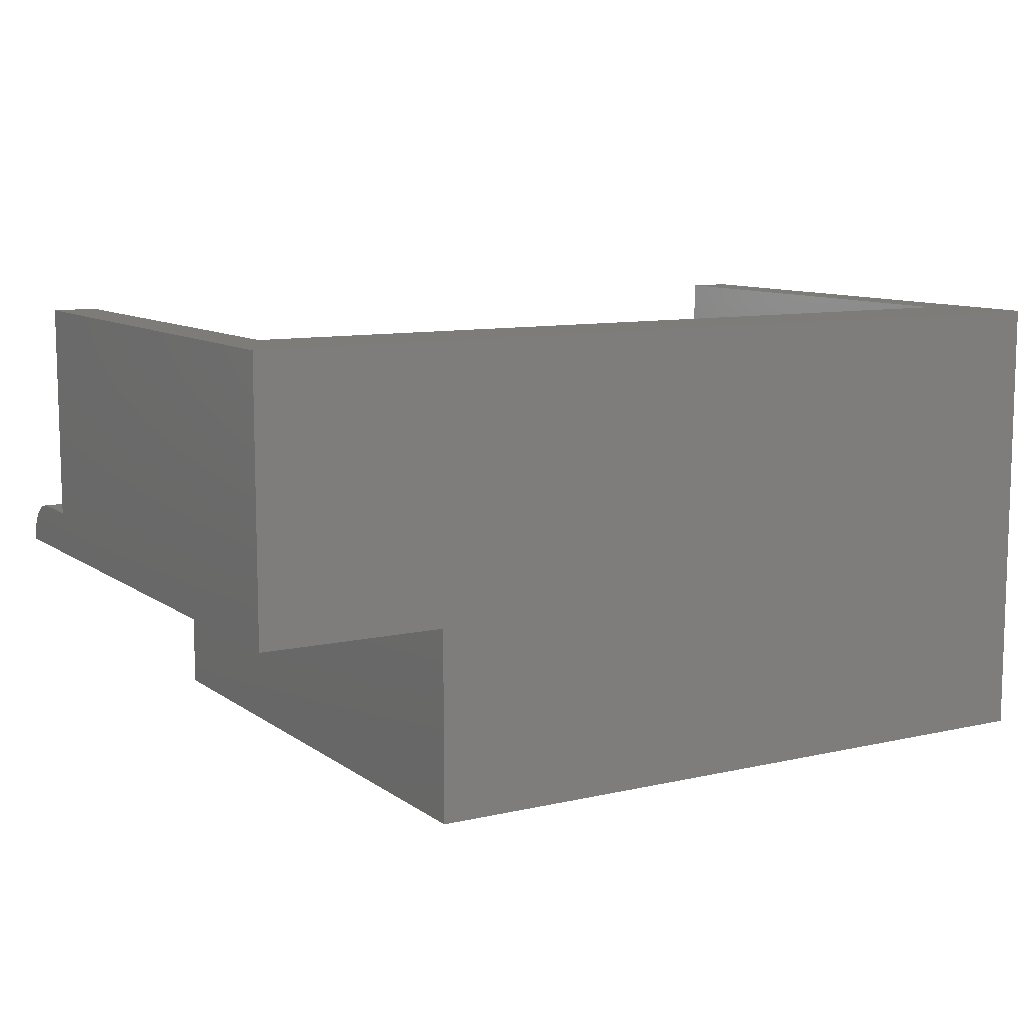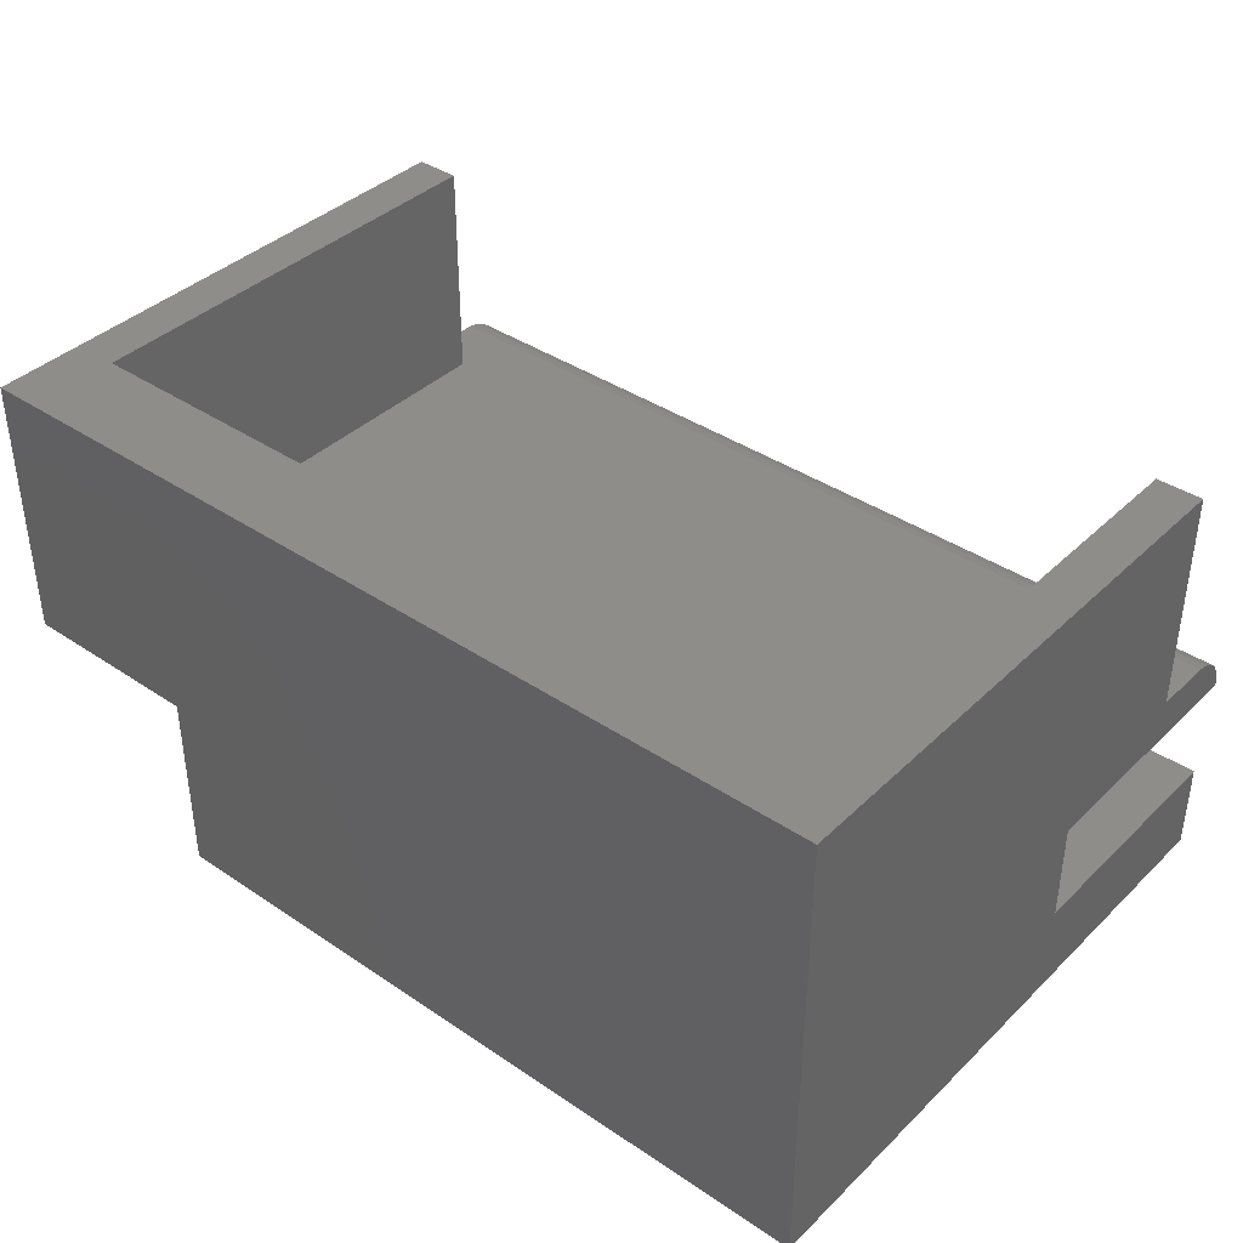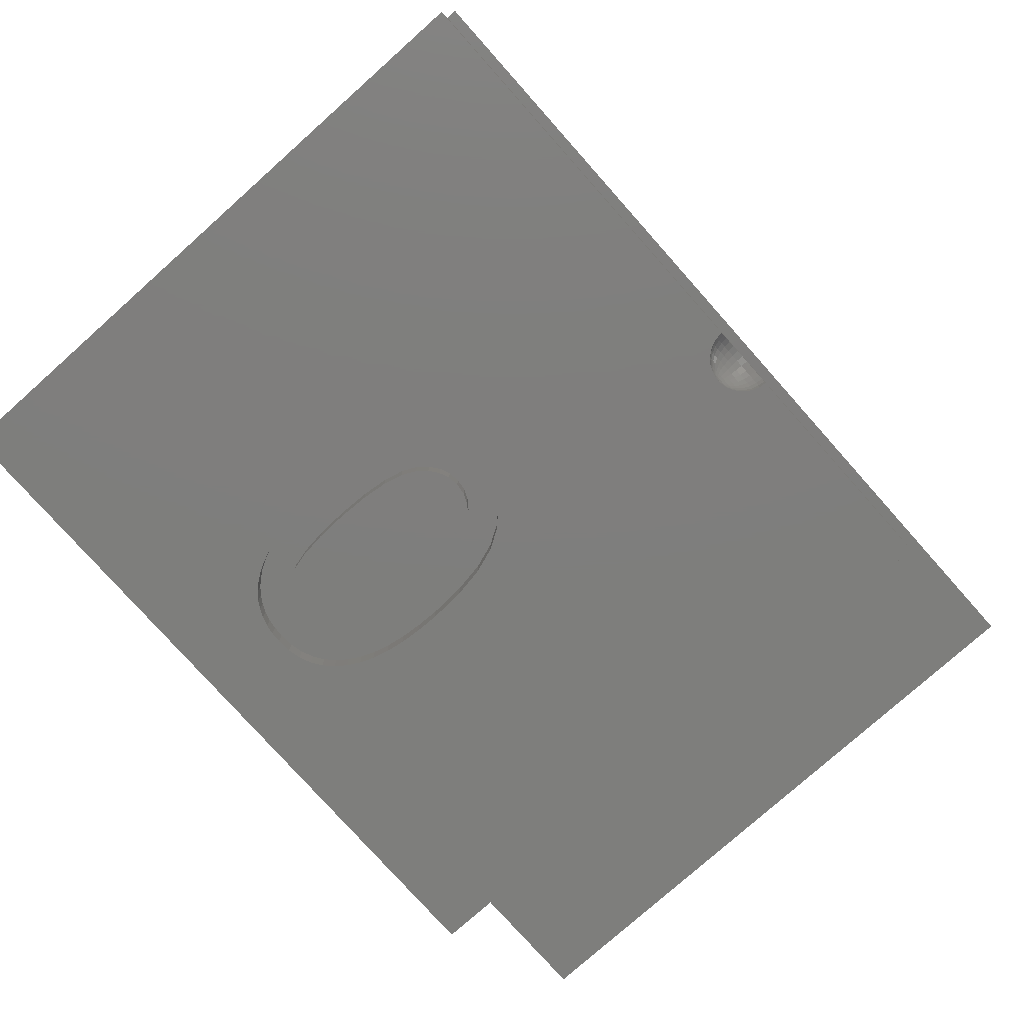
<metadata>
{"format":"stl","ext":"stl","renderer":"f3d","projection":"perspective","resolution":1024,"background":"white","views":[{"elev":9.9,"azim":149.5,"up":"+Y"},{"elev":39.0,"azim":-139.9,"up":"+Y"},{"elev":-78.0,"azim":-48.3,"up":"+Y"}]}
</metadata>
<code>
# stl→obj: 336 verts, 668 faces
v -1 0 6.591
v -1 6 10
v -1 6 -2
v -1 1 10
v -1 0.9945 11.25
v -1 1 11.25
v -1 0 11.25
v -1 0.9945 11.35
v -1 0.9511 11.56
v -1 0.866 11.75
v -1 0.7431 11.92
v -1 0.5878 12.06
v -1 0.4067 12.16
v -1 -4.25 -2
v -1 -2.25 6.591
v -1 -4.25 12.02
v -1 -2.25 12.02
v -1 0.2079 12.23
v -1 0 12.25
v 18.02 6 10
v 19.02 1 10
v 19.02 6 10
v 18.02 1 10
v 0 1 10
v 0 6 10
v 19.02 0 11.25
v 19.02 0.9945 11.35
v 19.02 0.9511 11.56
v 19.02 1 11.25
v 19.02 0.9945 11.25
v 19.02 6 -2
v 19.02 0.866 11.75
v 19.02 0.7431 11.92
v 19.02 0.5878 12.06
v 19.02 0.4067 12.16
v 19.02 0.2079 12.23
v 19.02 0 12.25
v 19.02 0 -2
v 18.02 6 0
v 0 6 0
v 14.87 -4.25 -2
v 14.87 0 -2
v 14.87 0 6.591
v 0 1 0
v 18.02 1 0
v 9.744 -4.094 12.02
v 14.87 -4.25 12.02
v 14.87 -2.25 12.02
v 9.76 -4.25 12.02
v 9.695 -3.945 12.02
v 9.617 -3.809 12.02
v 9.512 -3.693 12.02
v 9.385 -3.6 12.02
v 9.242 -3.537 12.02
v 9.088 -3.504 12.02
v 8.932 -3.504 12.02
v 8.778 -3.537 12.02
v 8.635 -3.6 12.02
v 8.508 -3.693 12.02
v 8.403 -3.809 12.02
v 8.325 -3.945 12.02
v 8.276 -4.094 12.02
v 8.26 -4.25 12.02
v 14.87 -2.25 6.591
v 8.276 -4.25 11.86
v 8.325 -4.25 11.71
v 6.052 -4.25 5.754
v 6.309 -4.25 5.864
v 8.403 -4.25 11.58
v 6.594 -4.25 5.93
v 8.508 -4.25 11.46
v 8.778 -4.25 11.31
v 7.315 -4.25 5.913
v 8.932 -4.25 11.27
v 6.907 -4.25 5.952
v 8.635 -4.25 11.37
v 5.823 -4.25 5.6
v 5.622 -4.25 5.405
v 5.447 -4.25 5.175
v 5.299 -4.25 4.907
v 5.178 -4.25 4.603
v 5.084 -4.25 4.255
v 5.016 -4.25 3.857
v 4.976 -4.25 3.408
v 4.962 -4.25 2.908
v 4.971 -4.25 2.488
v 4.996 -4.25 2.112
v 5.038 -4.25 1.783
v 5.097 -4.25 1.498
v 5.17 -4.25 1.247
v 5.256 -4.25 1.015
v 6.675 -4.25 -0.1271
v 6.907 -4.25 -0.1392
v 6.457 -4.25 -0.09088
v 6.254 -4.25 -0.03049
v 6.065 -4.25 0.05405
v 5.892 -4.25 0.1614
v 5.734 -4.25 0.2901
v 5.593 -4.25 0.4401
v 5.467 -4.25 0.6115
v 5.355 -4.25 0.8035
v 9.744 -4.25 11.86
v 9.695 -4.25 11.71
v 9.617 -4.25 11.58
v 9.512 -4.25 11.46
v 8.262 -4.25 5.333
v 9.385 -4.25 11.37
v 9.242 -4.25 11.31
v 7.993 -4.25 5.604
v 9.088 -4.25 11.27
v 7.677 -4.25 5.797
v 8.52 -4.25 4.902
v 8.705 -4.25 4.355
v 8.815 -4.25 3.69
v 8.852 -4.25 2.908
v 8.839 -4.25 2.405
v 8.798 -4.25 1.954
v 8.73 -4.25 1.554
v 8.634 -4.25 1.206
v 8.512 -4.25 0.9015
v 8.364 -4.25 0.6344
v 8.189 -4.25 0.4041
v 7.988 -4.25 0.2107
v 7.759 -4.25 0.05762
v 7.503 -4.25 -0.05171
v 7.219 -4.25 -0.1173
v 7.372 -4.25 5.228
v 6.907 -4.25 5.35
v 6.665 -4.25 5.319
v 7.149 -4.25 5.319
v 6.443 -4.25 5.227
v 7.574 -4.25 5.076
v 6.241 -4.25 5.075
v 7.756 -4.25 4.863
v 6.059 -4.25 4.861
v 7.906 -4.25 4.559
v 5.909 -4.25 4.556
v 8.013 -4.25 4.131
v 5.801 -4.25 4.129
v 8.078 -4.25 3.581
v 5.737 -4.25 3.58
v 5.715 -4.25 2.908
v 8.099 -4.25 2.908
v 5.737 -4.25 2.234
v 8.076 -4.25 2.232
v 5.801 -4.25 1.683
v 8.005 -4.25 1.67
v 5.909 -4.25 1.255
v 7.887 -4.25 1.225
v 6.059 -4.25 0.9512
v 7.721 -4.25 0.8942
v 6.241 -4.25 0.7394
v 7.558 -4.25 0.7073
v 6.445 -4.25 0.5881
v 6.915 -4.25 0.467
v 6.67 -4.25 0.4973
v 7.155 -4.25 0.4937
v 7.369 -4.25 0.5738
v 8.933 -3.52 11.86
v 9.087 -3.52 11.86
v 9.728 -4.097 11.86
v 8.822 -4.114 11.31
v 8.707 -4.03 11.37
v 8.667 -4.097 11.37
v 8.519 -3.893 11.58
v 8.456 -3.847 11.71
v 8.384 -3.971 11.71
v 8.971 -3.877 11.37
v 8.958 -3.751 11.46
v 8.894 -3.893 11.37
v 9.416 -3.799 11.58
v 9.313 -3.725 11.58
v 9.261 -3.815 11.46
v 9.062 -3.751 11.46
v 9.049 -3.877 11.37
v 8.643 -3.615 11.86
v 8.519 -3.705 11.86
v 8.34 -3.952 11.86
v 8.292 -4.097 11.86
v 9.237 -4.202 11.31
v 8.643 -4.172 11.37
v 8.552 -4.046 11.46
v 8.519 -4.146 11.46
v 8.783 -3.552 11.86
v 9.082 -4.03 11.31
v 9.126 -3.893 11.37
v 9.034 -4.02 11.31
v 9.346 -3.877 11.46
v 9.197 -3.925 11.37
v 8.604 -3.799 11.58
v 8.552 -3.741 11.71
v 8.674 -3.877 11.46
v 8.604 -3.955 11.46
v 9.501 -3.705 11.86
v 8.416 -3.819 11.86
v 9.377 -4.172 11.37
v 8.783 -4.202 11.31
v 8.667 -3.657 11.71
v 9.636 -3.971 11.71
v 9.564 -3.847 11.71
v 9.564 -4.003 11.58
v 9.501 -3.893 11.58
v 8.938 -4.03 11.31
v 8.822 -3.925 11.37
v 9.237 -3.552 11.86
v 8.759 -3.815 11.46
v 8.759 -3.971 11.37
v 9.126 -4.049 11.31
v 9.468 -4.046 11.46
v 9.416 -3.955 11.46
v 9.604 -3.819 11.86
v 8.416 -4.124 11.58
v 9.468 -3.741 11.71
v 9.353 -3.657 11.71
v 9.377 -3.615 11.86
v 9.68 -3.952 11.86
v 9.353 -4.097 11.37
v 9.313 -4.03 11.37
v 9.222 -4.156 11.31
v 9.165 -3.773 11.46
v 9.222 -3.598 11.71
v 8.798 -3.598 11.71
v 8.855 -3.773 11.46
v 8.707 -3.725 11.58
v 9.034 -4.175 11.27
v 8.34 -4.108 11.71
v 9.501 -4.146 11.46
v 9.68 -4.108 11.71
v 8.456 -4.003 11.58
v 9.604 -4.124 11.58
v 9.261 -3.971 11.37
v 9.165 -4.078 11.31
v 9.197 -4.114 11.31
v 9.082 -4.218 11.27
v 8.822 -3.673 11.58
v 8.947 -3.647 11.58
v 8.938 -3.569 11.71
v 8.947 -4.204 11.27
v 8.855 -4.078 11.31
v 8.986 -4.02 11.31
v 9.002 -4.172 11.27
v 8.986 -4.175 11.27
v 8.798 -4.156 11.31
v 9.197 -3.673 11.58
v 9.073 -3.647 11.58
v 9.082 -3.569 11.71
v 9.018 -4.172 11.27
v 8.933 -4.234 11.27
v 8.894 -4.049 11.31
v 8.971 -4.182 11.27
v 9.087 -4.234 11.27
v 9.049 -4.182 11.27
v 8.958 -4.192 11.27
v 9.062 -4.192 11.27
v 9.073 -4.204 11.27
v 8.938 -4.218 11.27
v 6.594 -3.75 5.93
v 6.665 -3.75 5.319
v 6.907 -3.75 5.35
v 5.823 -3.75 5.6
v 6.443 -3.75 5.227
v 6.059 -3.75 4.861
v 5.622 -3.75 5.405
v 5.447 -3.75 5.175
v 6.241 -3.75 5.075
v 5.299 -3.75 4.907
v 5.909 -3.75 4.556
v 5.178 -3.75 4.603
v 5.801 -3.75 4.129
v 5.084 -3.75 4.255
v 5.016 -3.75 3.857
v 5.737 -3.75 3.58
v 4.976 -3.75 3.408
v 5.715 -3.75 2.908
v 4.962 -3.75 2.908
v 4.971 -3.75 2.488
v 5.737 -3.75 2.234
v 4.996 -3.75 2.112
v 5.038 -3.75 1.783
v 5.801 -3.75 1.683
v 5.097 -3.75 1.498
v 5.17 -3.75 1.247
v 5.909 -3.75 1.255
v 5.256 -3.75 1.015
v 5.355 -3.75 0.8035
v 6.059 -3.75 0.9512
v 5.467 -3.75 0.6115
v 5.593 -3.75 0.4401
v 6.241 -3.75 0.7394
v 5.734 -3.75 0.2901
v 5.892 -3.75 0.1614
v 6.445 -3.75 0.5881
v 6.907 -3.75 5.952
v 6.309 -3.75 5.864
v 7.149 -3.75 5.319
v 6.052 -3.75 5.754
v 7.315 -3.75 5.913
v 7.372 -3.75 5.228
v 7.677 -3.75 5.797
v 7.993 -3.75 5.604
v 7.574 -3.75 5.076
v 8.262 -3.75 5.333
v 7.756 -3.75 4.863
v 8.52 -3.75 4.902
v 7.906 -3.75 4.559
v 8.705 -3.75 4.355
v 8.013 -3.75 4.131
v 8.815 -3.75 3.69
v 8.078 -3.75 3.581
v 8.852 -3.75 2.908
v 8.099 -3.75 2.908
v 8.839 -3.75 2.405
v 8.076 -3.75 2.232
v 8.798 -3.75 1.954
v 8.005 -3.75 1.67
v 8.73 -3.75 1.554
v 8.634 -3.75 1.206
v 7.887 -3.75 1.225
v 8.512 -3.75 0.9015
v 8.364 -3.75 0.6344
v 7.721 -3.75 0.8942
v 8.189 -3.75 0.4041
v 7.558 -3.75 0.7073
v 7.759 -3.75 0.05762
v 7.369 -3.75 0.5738
v 7.503 -3.75 -0.05171
v 7.155 -3.75 0.4937
v 7.219 -3.75 -0.1173
v 6.915 -3.75 0.467
v 6.065 -3.75 0.05405
v 6.254 -3.75 -0.03049
v 6.907 -3.75 -0.1392
v 6.67 -3.75 0.4973
v 6.457 -3.75 -0.09088
v 6.675 -3.75 -0.1271
v 7.988 -3.75 0.2107
f 1 2 3
f 4 5 6
f 7 8 5
f 7 5 4
f 8 7 9
f 9 7 10
f 10 7 11
f 11 7 12
f 12 7 13
f 7 4 1
f 2 1 4
f 14 1 3
f 1 14 15
f 16 15 14
f 15 16 17
f 13 7 18
f 18 7 19
f 20 21 22
f 21 20 23
f 2 24 25
f 24 2 4
f 26 27 28
f 29 30 21
f 21 31 22
f 27 26 30
f 26 28 32
f 26 32 33
f 26 33 34
f 26 34 35
f 26 35 36
f 26 36 37
f 30 26 21
f 38 21 26
f 21 38 31
f 22 39 20
f 39 31 40
f 31 39 22
f 40 2 25
f 40 3 2
f 3 40 31
f 41 14 42
f 42 31 38
f 3 42 14
f 42 3 31
f 43 7 1
f 7 43 26
f 38 43 42
f 43 38 26
f 24 40 25
f 40 24 44
f 45 20 39
f 20 45 23
f 40 45 39
f 45 40 44
f 45 24 23
f 24 45 44
f 27 9 28
f 9 27 8
f 12 35 34
f 35 12 13
f 30 8 27
f 8 30 5
f 18 37 36
f 37 18 19
f 11 34 33
f 34 11 12
f 28 10 32
f 10 28 9
f 32 11 33
f 11 32 10
f 13 36 35
f 36 13 18
f 7 37 19
f 37 7 26
f 6 30 29
f 30 6 5
f 23 29 21
f 29 23 6
f 24 6 23
f 6 24 4
f 46 47 48
f 47 46 49
f 48 50 46
f 48 51 50
f 48 52 51
f 48 53 52
f 48 54 53
f 48 55 54
f 48 56 55
f 17 56 48
f 17 57 56
f 17 58 57
f 17 59 58
f 17 60 59
f 17 61 60
f 17 62 61
f 16 62 17
f 62 16 63
f 48 47 64
f 64 42 43
f 41 64 47
f 64 41 42
f 16 65 63
f 16 66 65
f 67 66 16
f 68 66 67
f 66 68 69
f 70 69 68
f 69 70 71
f 72 73 74
f 75 71 70
f 76 73 72
f 73 76 75
f 71 75 76
f 16 77 67
f 16 78 77
f 16 79 78
f 16 80 79
f 16 81 80
f 16 82 81
f 16 83 82
f 14 83 16
f 83 14 84
f 84 14 85
f 85 14 86
f 86 14 87
f 87 14 88
f 88 14 89
f 89 14 90
f 90 14 91
f 92 14 93
f 94 14 92
f 95 14 94
f 96 14 95
f 97 14 96
f 98 14 97
f 99 14 98
f 100 14 99
f 101 14 100
f 91 14 101
f 102 47 49
f 103 47 102
f 104 47 103
f 105 47 104
f 106 105 107
f 106 107 108
f 109 108 110
f 111 74 73
f 74 111 110
f 109 110 111
f 108 109 106
f 105 106 47
f 112 47 106
f 113 47 112
f 114 47 113
f 41 114 115
f 41 115 116
f 41 116 117
f 41 117 118
f 41 118 119
f 41 119 120
f 41 120 121
f 41 93 14
f 114 41 47
f 122 41 121
f 123 41 122
f 124 41 123
f 125 41 124
f 126 41 125
f 93 41 126
f 127 128 129
f 128 127 130
f 131 127 129
f 131 132 127
f 133 132 131
f 133 134 132
f 135 134 133
f 135 136 134
f 137 136 135
f 137 138 136
f 139 138 137
f 139 140 138
f 141 140 139
f 142 140 141
f 142 143 140
f 144 143 142
f 144 145 143
f 146 145 144
f 146 147 145
f 148 147 146
f 148 149 147
f 150 149 148
f 150 151 149
f 152 151 150
f 152 153 151
f 154 153 152
f 155 153 154
f 155 154 156
f 157 153 155
f 153 157 158
f 159 55 56
f 55 159 160
f 102 46 161
f 162 163 164
f 165 166 167
f 168 169 170
f 171 172 173
f 174 168 175
f 168 174 169
f 176 58 177
f 167 178 179
f 108 180 110
f 181 182 183
f 184 57 176
f 185 186 187
f 188 173 189
f 190 191 166
f 192 190 193
f 51 52 194
f 195 177 60
f 107 105 196
f 49 46 102
f 72 197 181
f 190 198 191
f 199 200 201
f 188 171 173
f 201 200 202
f 165 190 166
f 203 170 204
f 186 174 175
f 177 59 60
f 205 54 160
f 204 206 207
f 178 61 179
f 189 186 208
f 209 201 210
f 211 51 194
f 183 212 69
f 166 195 167
f 66 179 65
f 171 213 214
f 215 53 54
f 199 216 200
f 200 211 194
f 217 218 219
f 107 196 180
f 186 175 187
f 186 220 174
f 172 214 221
f 189 173 220
f 200 213 171
f 222 159 184
f 193 190 165
f 170 169 223
f 170 223 204
f 207 206 192
f 222 184 176
f 224 198 190
f 185 187 225
f 181 164 182
f 76 181 183
f 176 57 58
f 178 60 61
f 212 167 226
f 227 201 209
f 180 196 219
f 162 207 163
f 228 216 199
f 102 161 103
f 182 165 229
f 163 193 182
f 182 229 212
f 183 182 212
f 72 181 76
f 194 215 214
f 210 171 188
f 202 171 210
f 214 215 221
f 161 46 50
f 216 211 200
f 230 201 227
f 105 104 227
f 218 188 231
f 232 231 208
f 173 172 220
f 171 214 172
f 189 220 186
f 219 233 234
f 206 235 224
f 236 237 222
f 235 236 222
f 204 223 206
f 238 239 162
f 203 240 170
f 241 240 242
f 177 58 59
f 195 60 178
f 217 210 218
f 208 186 185
f 233 231 232
f 216 50 211
f 50 51 211
f 104 103 230
f 161 216 228
f 182 193 165
f 198 176 191
f 164 163 182
f 243 164 181
f 71 183 69
f 221 205 160
f 202 200 171
f 201 202 210
f 227 209 217
f 210 188 218
f 244 245 174
f 235 222 198
f 161 50 216
f 103 161 228
f 209 210 217
f 105 227 196
f 224 235 198
f 221 246 245
f 184 159 57
f 206 224 190
f 192 206 190
f 169 236 235
f 198 222 176
f 242 240 203
f 187 241 247
f 241 187 240
f 163 207 193
f 207 192 193
f 248 197 72
f 76 183 71
f 239 249 207
f 250 249 239
f 66 226 179
f 65 179 63
f 251 180 234
f 180 219 234
f 252 208 225
f 208 185 225
f 231 189 208
f 231 188 189
f 218 231 233
f 219 218 233
f 104 230 227
f 228 199 201
f 162 239 207
f 197 243 181
f 229 165 167
f 52 53 215
f 194 52 215
f 213 194 214
f 200 194 213
f 244 221 245
f 172 221 244
f 196 227 217
f 196 217 219
f 191 177 166
f 191 176 177
f 236 246 237
f 246 236 245
f 169 245 236
f 245 169 174
f 225 187 247
f 253 250 239
f 242 203 249
f 240 168 170
f 175 240 187
f 240 175 168
f 166 177 195
f 167 195 178
f 212 229 167
f 226 167 179
f 108 107 180
f 110 180 251
f 254 232 252
f 234 233 255
f 233 232 254
f 232 208 252
f 230 228 201
f 103 228 230
f 248 243 197
f 238 162 243
f 243 162 164
f 54 55 160
f 215 205 221
f 215 54 205
f 221 160 246
f 172 244 220
f 220 244 174
f 223 169 235
f 223 235 206
f 250 242 249
f 238 253 239
f 249 204 207
f 249 203 204
f 179 62 63
f 179 61 62
f 255 233 254
f 74 248 72
f 237 160 159
f 160 237 246
f 237 159 222
f 69 212 226
f 69 226 66
f 248 256 243
f 256 238 243
f 234 110 251
f 255 110 234
f 254 110 255
f 252 110 254
f 225 110 252
f 247 110 225
f 241 110 247
f 242 110 241
f 250 110 242
f 253 110 250
f 238 110 253
f 256 110 238
f 248 110 256
f 110 248 74
f 159 56 57
f 1 64 43
f 64 1 15
f 64 17 48
f 17 64 15
f 257 258 259
f 260 261 258
f 262 263 264
f 260 265 261
f 262 264 266
f 263 262 265
f 267 266 268
f 266 267 262
f 269 268 270
f 268 269 267
f 271 269 270
f 271 272 269
f 273 272 271
f 274 273 275
f 273 274 272
f 276 274 275
f 276 277 274
f 278 277 276
f 279 277 278
f 279 280 277
f 281 280 279
f 282 280 281
f 280 282 283
f 284 283 282
f 285 283 284
f 283 285 286
f 287 286 285
f 288 286 287
f 286 288 289
f 290 289 288
f 291 289 290
f 289 291 292
f 259 293 257
f 258 257 294
f 295 293 259
f 258 294 296
f 293 295 297
f 258 296 260
f 265 260 263
f 298 297 295
f 297 298 299
f 299 298 300
f 301 300 298
f 300 301 302
f 303 302 301
f 302 303 304
f 305 304 303
f 305 306 304
f 307 306 305
f 307 308 306
f 309 308 307
f 310 309 311
f 309 310 308
f 311 312 310
f 313 312 311
f 313 314 312
f 315 314 313
f 315 316 314
f 317 315 318
f 315 317 316
f 318 319 317
f 320 318 321
f 322 321 323
f 318 320 319
f 324 323 325
f 326 325 327
f 321 322 320
f 328 327 329
f 330 292 291
f 331 292 330
f 328 329 332
f 292 331 333
f 327 328 326
f 334 333 331
f 335 333 334
f 323 336 322
f 333 335 329
f 323 324 336
f 329 335 332
f 325 326 324
f 68 257 70
f 257 68 294
f 67 294 68
f 294 67 296
f 77 296 67
f 296 77 260
f 78 260 77
f 260 78 263
f 78 264 263
f 264 78 79
f 79 266 264
f 266 79 80
f 80 268 266
f 268 80 81
f 81 270 268
f 270 81 82
f 82 271 270
f 271 82 83
f 83 273 271
f 273 83 84
f 84 275 273
f 275 84 85
f 85 276 275
f 276 85 86
f 86 278 276
f 278 86 87
f 87 279 278
f 279 87 88
f 88 281 279
f 281 88 89
f 89 282 281
f 282 89 90
f 90 284 282
f 284 90 91
f 91 285 284
f 285 91 101
f 101 287 285
f 287 101 100
f 100 288 287
f 288 100 99
f 99 290 288
f 290 99 98
f 290 97 291
f 97 290 98
f 291 96 330
f 96 291 97
f 330 95 331
f 95 330 96
f 331 94 334
f 94 331 95
f 334 92 335
f 92 334 94
f 335 93 332
f 93 335 92
f 332 126 328
f 126 332 93
f 328 125 326
f 125 328 126
f 326 124 324
f 124 326 125
f 324 123 336
f 123 324 124
f 336 122 322
f 122 336 123
f 122 320 322
f 320 122 121
f 121 319 320
f 319 121 120
f 120 317 319
f 317 120 119
f 119 316 317
f 316 119 118
f 118 314 316
f 314 118 117
f 117 312 314
f 312 117 116
f 116 310 312
f 310 116 115
f 115 308 310
f 308 115 114
f 114 306 308
f 306 114 113
f 113 304 306
f 304 113 112
f 112 302 304
f 302 112 106
f 106 300 302
f 300 106 109
f 111 300 109
f 300 111 299
f 73 299 111
f 299 73 297
f 75 297 73
f 297 75 293
f 70 293 75
f 293 70 257
f 295 127 298
f 127 295 130
f 298 132 301
f 132 298 127
f 132 303 301
f 303 132 134
f 134 305 303
f 305 134 136
f 136 307 305
f 307 136 138
f 138 309 307
f 309 138 140
f 140 311 309
f 311 140 143
f 143 313 311
f 313 143 145
f 145 315 313
f 315 145 147
f 147 318 315
f 318 147 149
f 149 321 318
f 321 149 151
f 151 323 321
f 323 151 153
f 158 323 153
f 323 158 325
f 157 325 158
f 325 157 327
f 155 327 157
f 327 155 329
f 156 329 155
f 329 156 333
f 154 333 156
f 333 154 292
f 152 292 154
f 292 152 289
f 152 286 289
f 286 152 150
f 150 283 286
f 283 150 148
f 148 280 283
f 280 148 146
f 146 277 280
f 277 146 144
f 144 274 277
f 274 144 142
f 142 272 274
f 272 142 141
f 141 269 272
f 269 141 139
f 139 267 269
f 267 139 137
f 137 262 267
f 262 137 135
f 135 265 262
f 265 135 133
f 265 131 261
f 131 265 133
f 261 129 258
f 129 261 131
f 258 128 259
f 128 258 129
f 259 130 295
f 130 259 128

</code>
